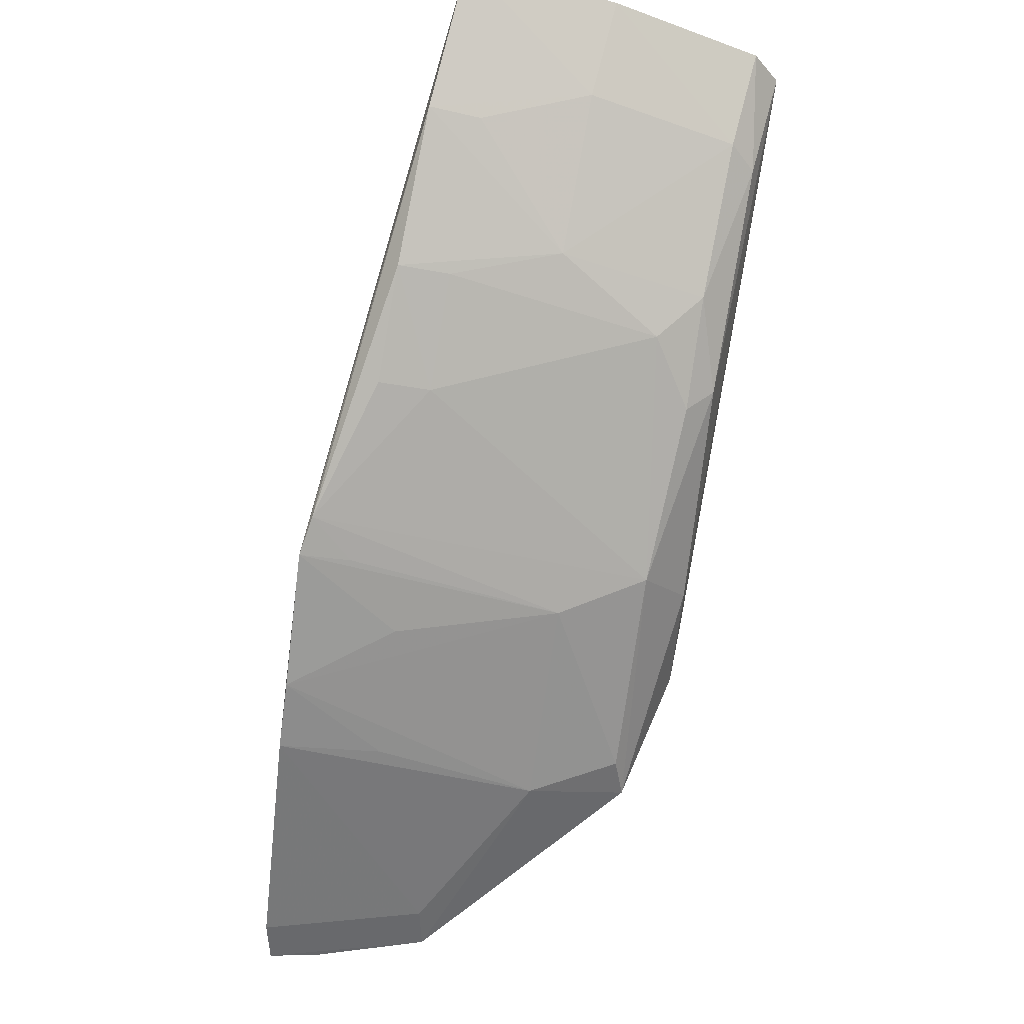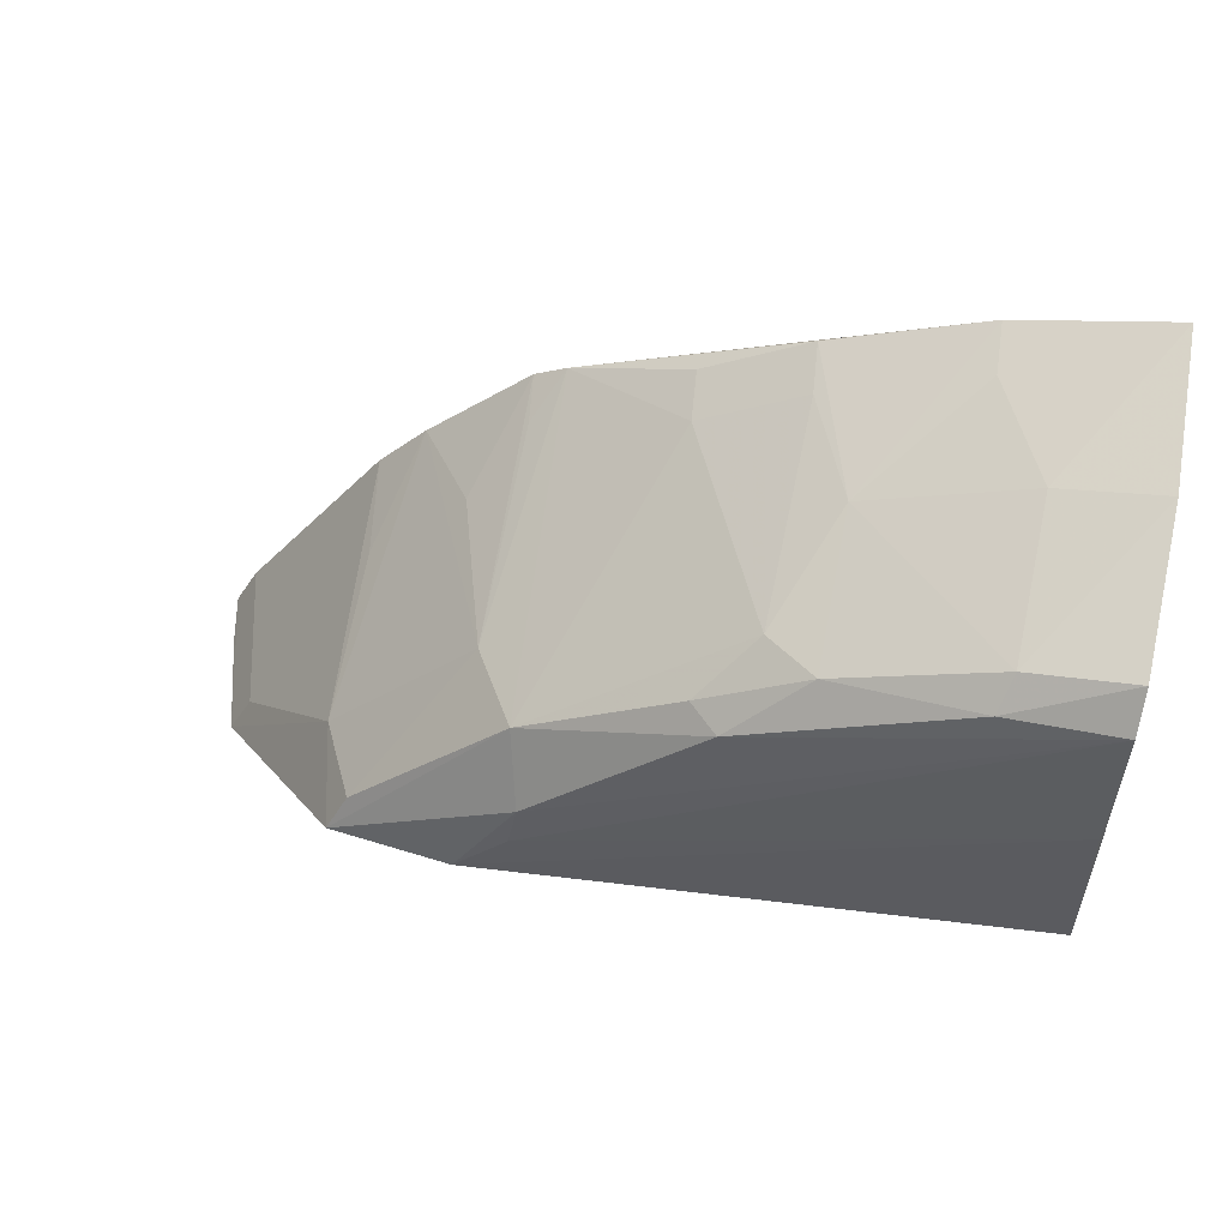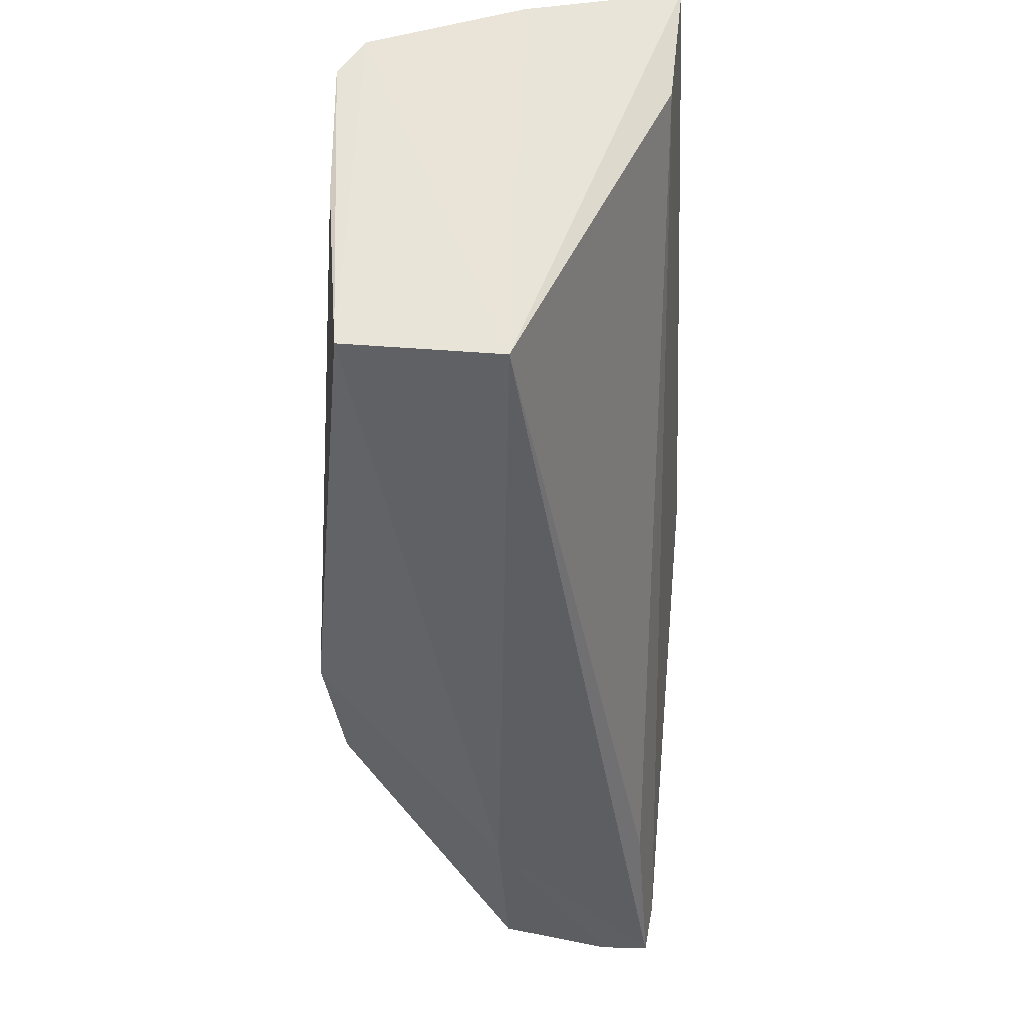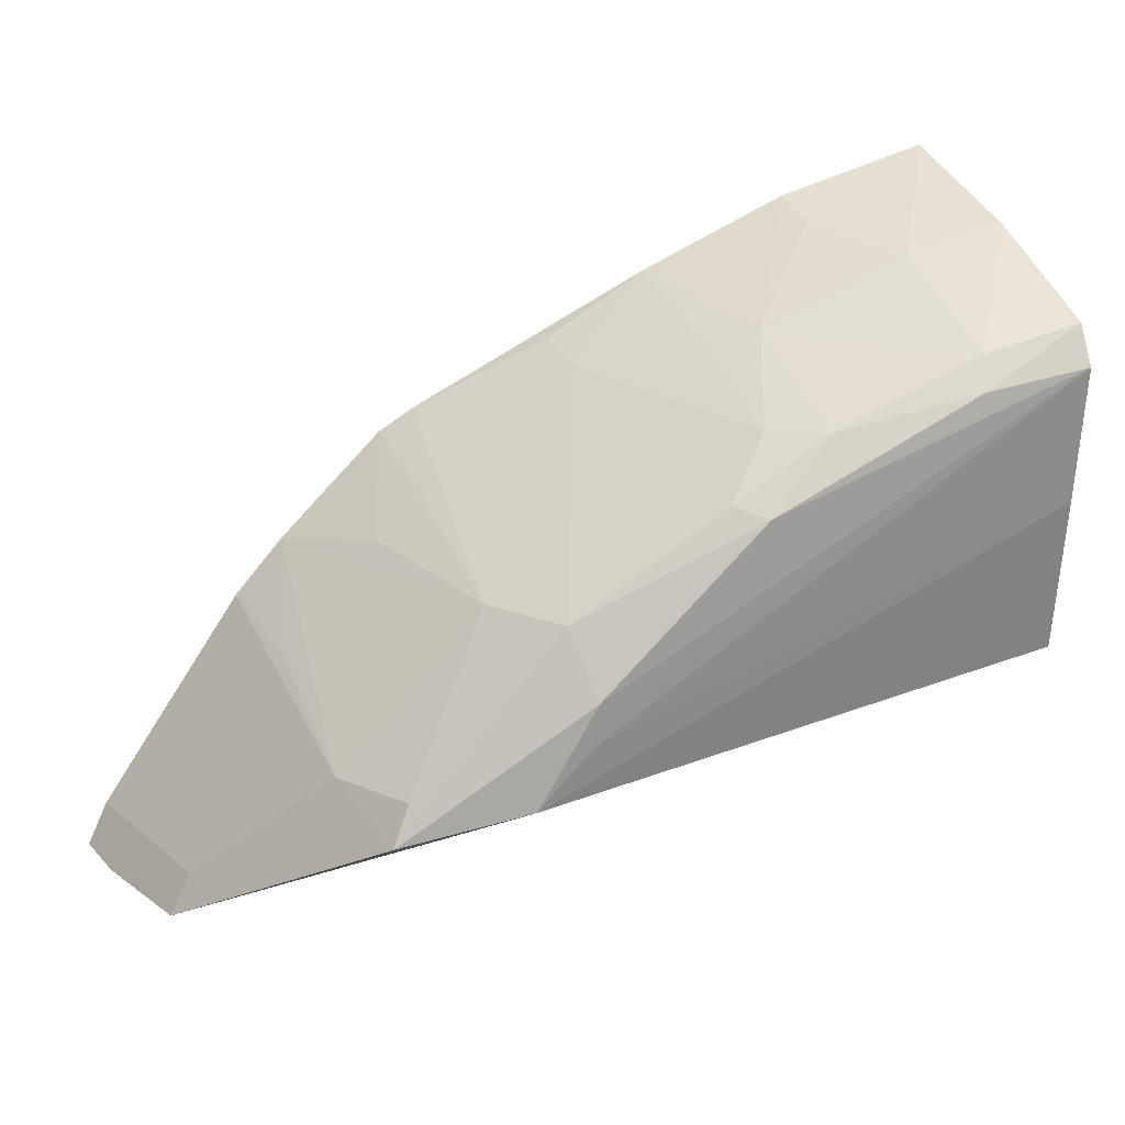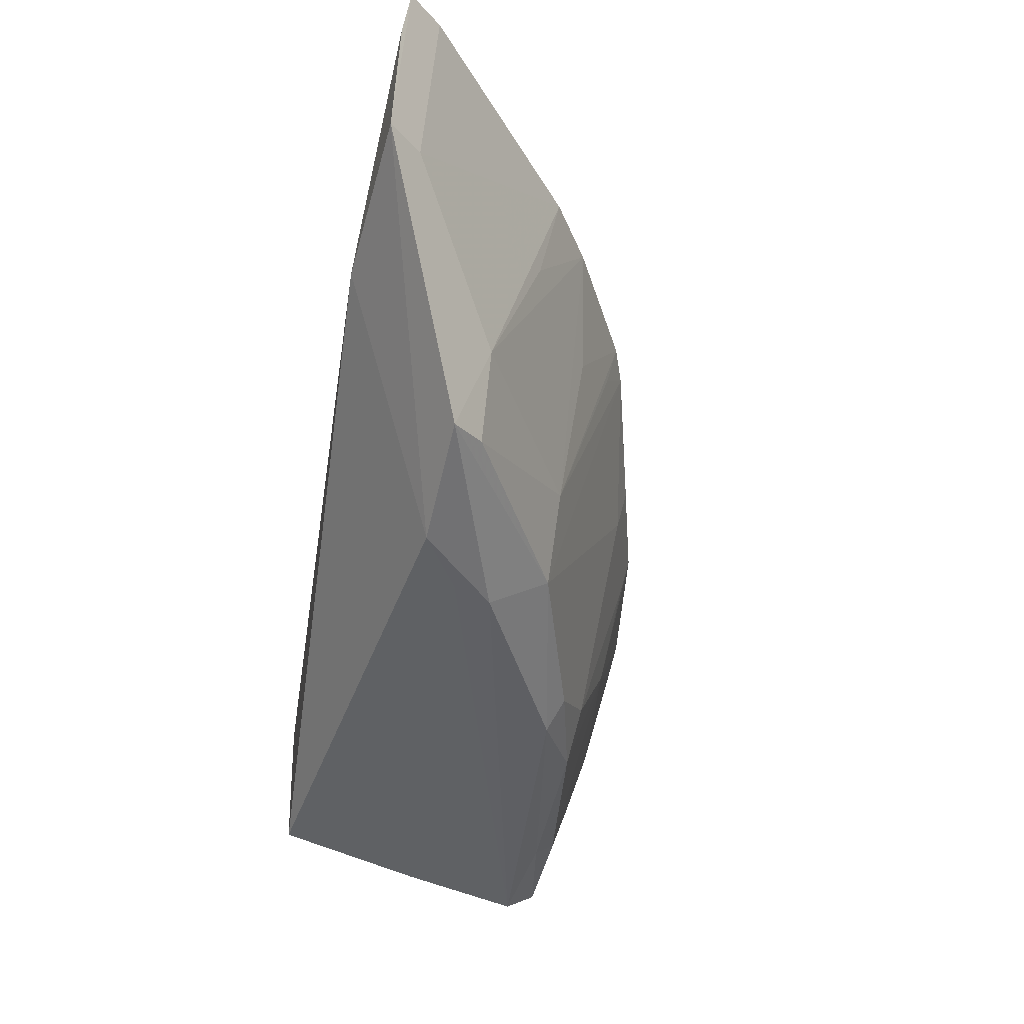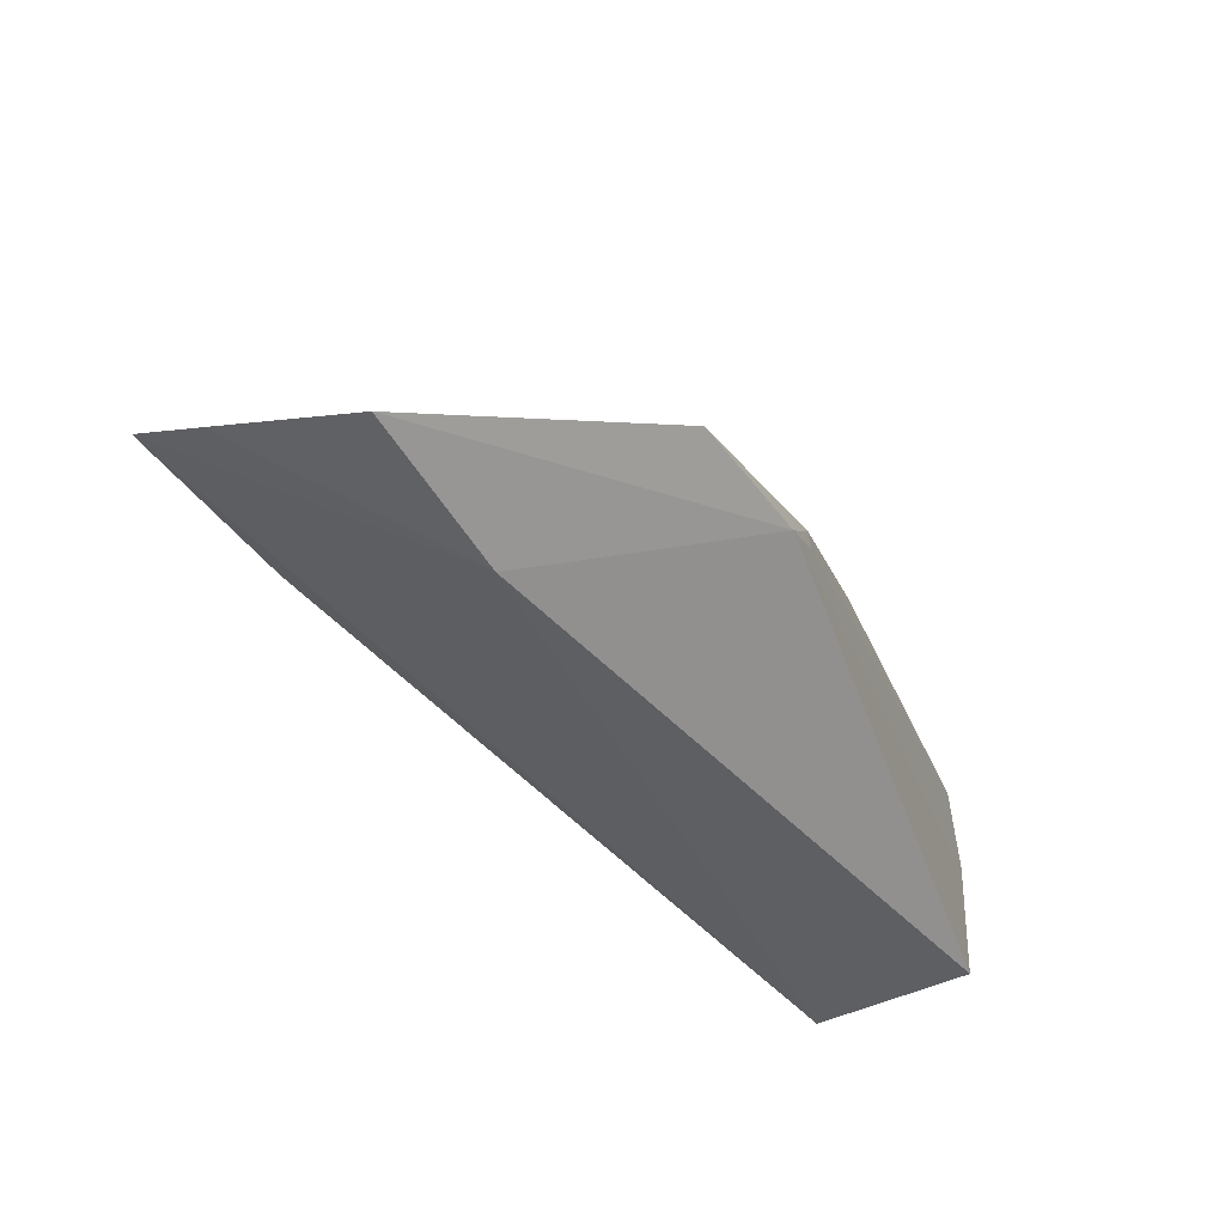
<metadata>
{"format":"obj","ext":"obj","renderer":"f3d","projection":"perspective","resolution":1024,"background":"white","views":[{"elev":67.1,"azim":100.9,"up":"+Y"},{"elev":51.1,"azim":-167.2,"up":"+Y"},{"elev":-29.3,"azim":-94.3,"up":"+Y"},{"elev":26.1,"azim":158.2,"up":"+Y"},{"elev":-45.6,"azim":64.4,"up":"+Z"},{"elev":-58.4,"azim":111.2,"up":"+Y"}]}
</metadata>
<code>
v 0.05062 0.06029 0.02484
v 0.07008 0.03625 0.02451
v 0.05721 0.04541 0.003424
v 0.01716 0.0679 0.001675
v 0.0176 0.05023 0.01115
v 0.03768 0.06229 0.003595
v 0.05991 0.05121 0.02477
v 0.0181 0.06832 0.02022
v 0.0573 0.03827 0.01341
v 0.01769 0.05052 0.002233
v 0.04683 0.05657 0.004195
v 0.04599 0.0529 0.001743
v 0.02626 0.07291 0.02151
v 0.06875 0.03868 0.02486
v 0.05971 0.03992 0.02291
v 0.017 0.07294 0.01196
v 0.06732 0.03651 0.01478
v 0.01704 0.06997 0.003194
v 0.04964 0.04703 0.001627
v 0.04077 0.06532 0.01868
v 0.05866 0.04703 0.009166
v 0.03601 0.06179 0.002165
v 0.01747 0.07522 0.02094
v 0.06939 0.03603 0.02149
v 0.0228 0.0688 0.00363
v 0.01758 0.05996 0.001634
v 0.04648 0.05031 0.001602
v 0.03465 0.06517 0.006096
v 0.04862 0.06168 0.02438
v 0.05605 0.04766 0.004109
v 0.06599 0.03894 0.01513
v 0.04979 0.05605 0.009144
v 0.02281 0.07162 0.01238
v 0.03168 0.06552 0.003769
v 0.02342 0.06718 0.002155
v 0.03507 0.06936 0.02168
v 0.05695 0.05446 0.02472
v 0.05016 0.05972 0.02181
v 0.0319 0.06836 0.0124
v 0.03472 0.06872 0.01865
v 0.04113 0.06592 0.02172
v 0.05294 0.05633 0.01868
v 0.05884 0.05028 0.01869
v 0.02603 0.07222 0.01848
f 9 2 5
f 10 9 5
f 12 11 3
f 14 7 1
f 14 1 8
f 15 8 5
f 15 5 2
f 15 14 8
f 15 2 14
f 17 14 2
f 18 10 5
f 18 4 10
f 18 5 16
f 19 9 10
f 19 17 9
f 19 3 17
f 19 12 3
f 21 17 3
f 22 12 4
f 22 6 11
f 22 11 12
f 23 8 1
f 23 1 13
f 23 16 5
f 23 5 8
f 24 17 2
f 24 2 9
f 24 9 17
f 25 18 16
f 26 19 10
f 26 10 4
f 27 4 12
f 27 12 19
f 27 26 4
f 27 19 26
f 28 20 11
f 28 11 6
f 29 11 20
f 29 13 1
f 30 21 3
f 30 3 11
f 31 21 7
f 31 7 14
f 31 14 17
f 31 17 21
f 32 11 29
f 32 30 11
f 32 21 30
f 33 23 13
f 33 16 23
f 33 25 16
f 34 6 22
f 34 28 6
f 35 22 4
f 35 4 18
f 35 18 25
f 35 34 22
f 35 25 34
f 36 13 29
f 37 1 7
f 37 21 32
f 38 32 29
f 38 29 1
f 38 1 32
f 39 25 33
f 39 34 25
f 39 28 34
f 39 13 36
f 40 36 20
f 40 20 28
f 40 39 36
f 40 28 39
f 41 36 29
f 41 29 20
f 41 20 36
f 42 37 32
f 42 32 1
f 42 1 37
f 43 37 7
f 43 7 21
f 43 21 37
f 44 39 33
f 44 33 13
f 44 13 39

</code>
